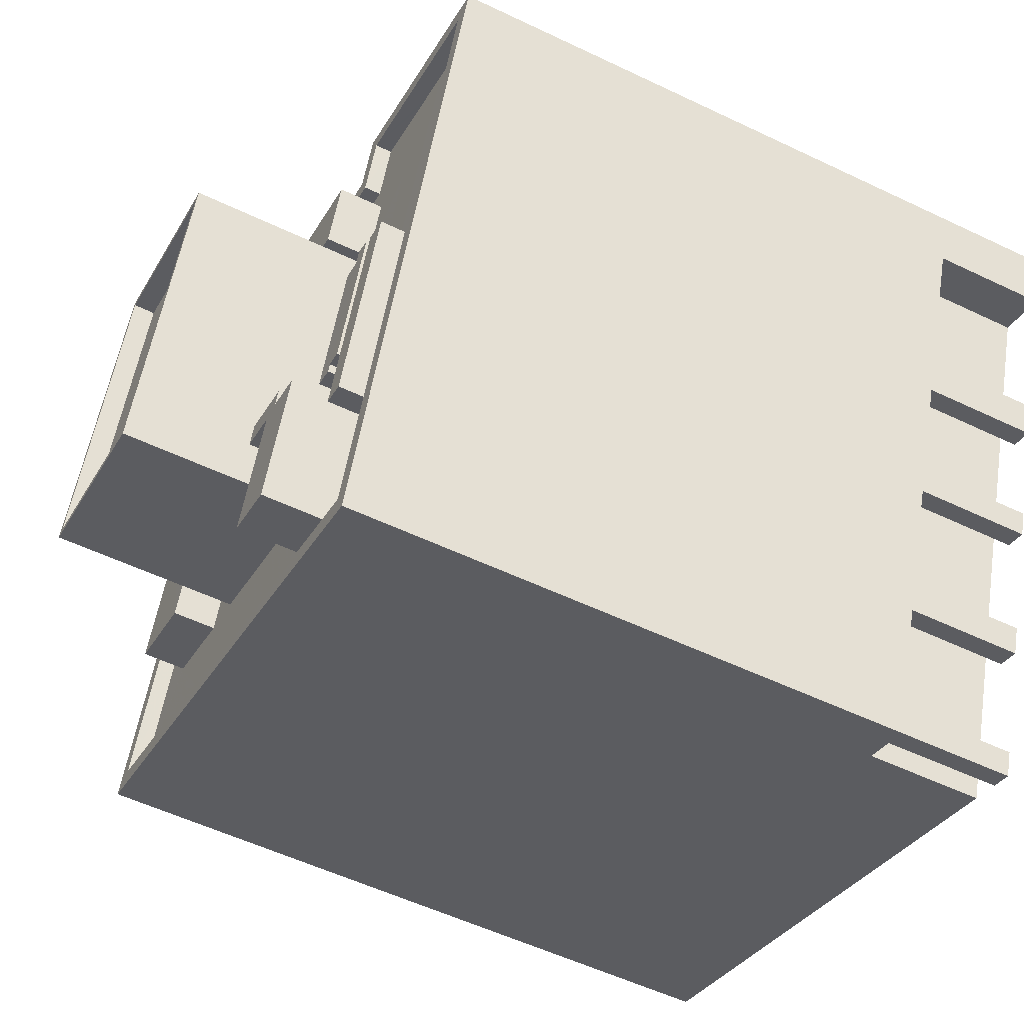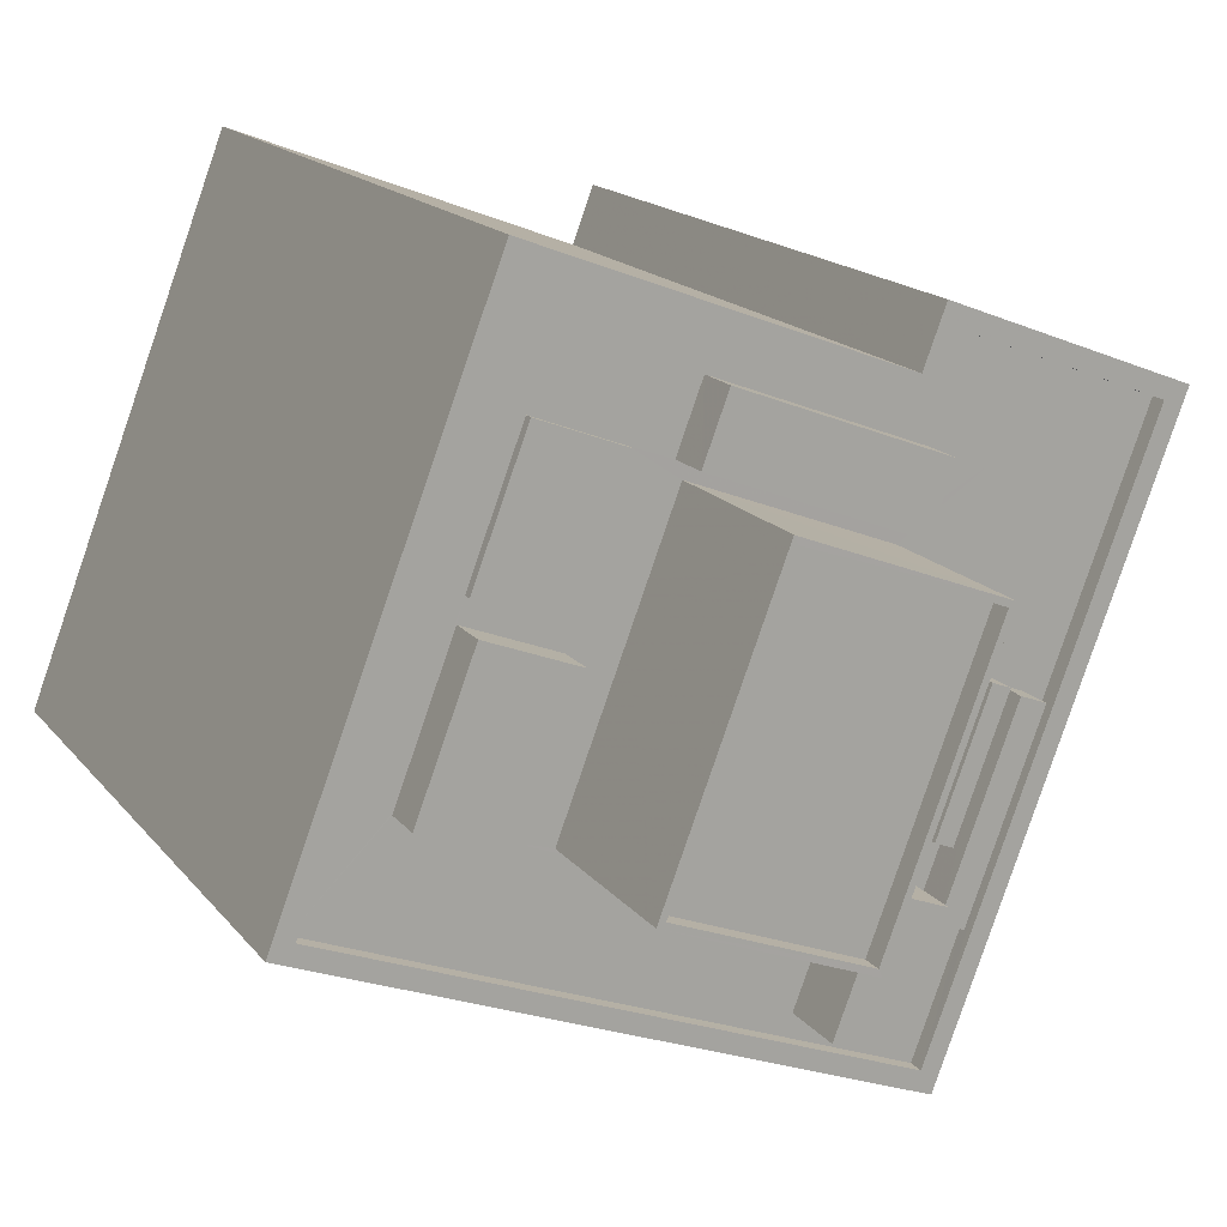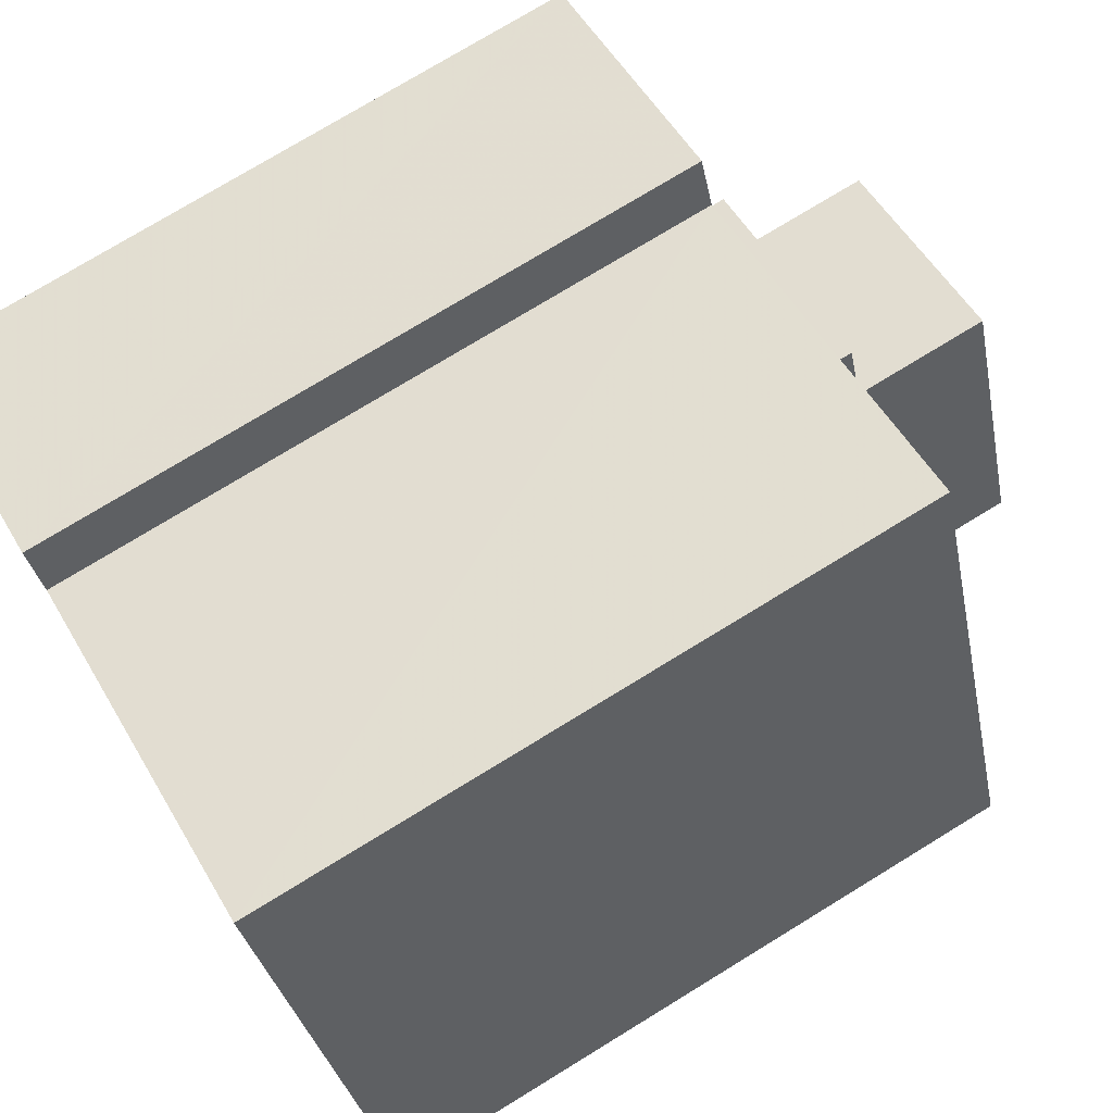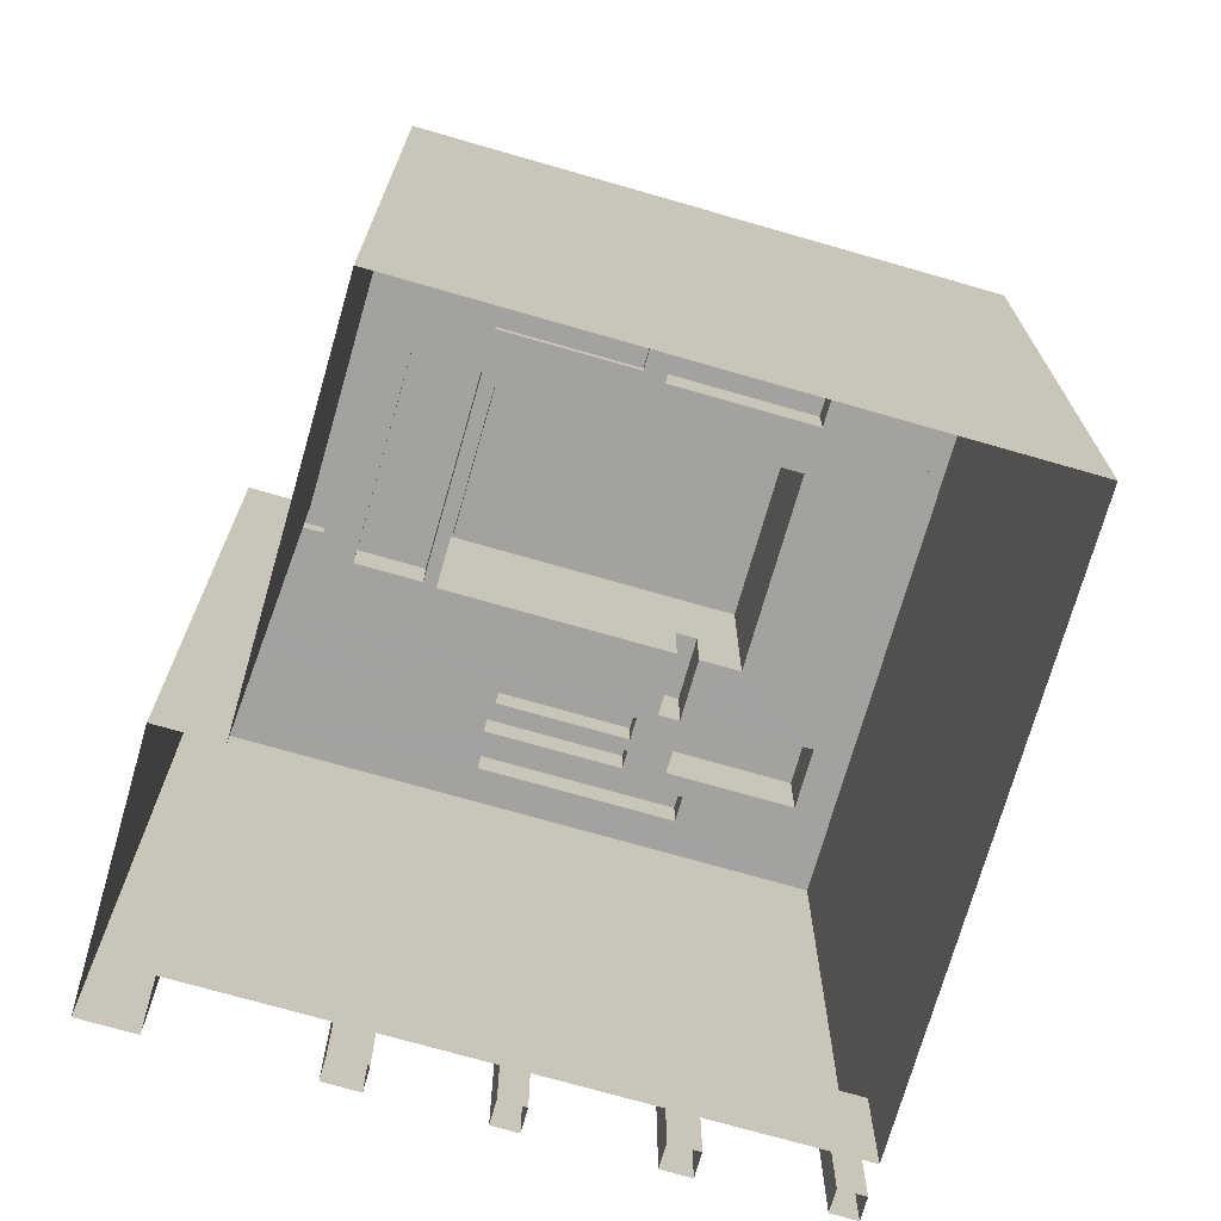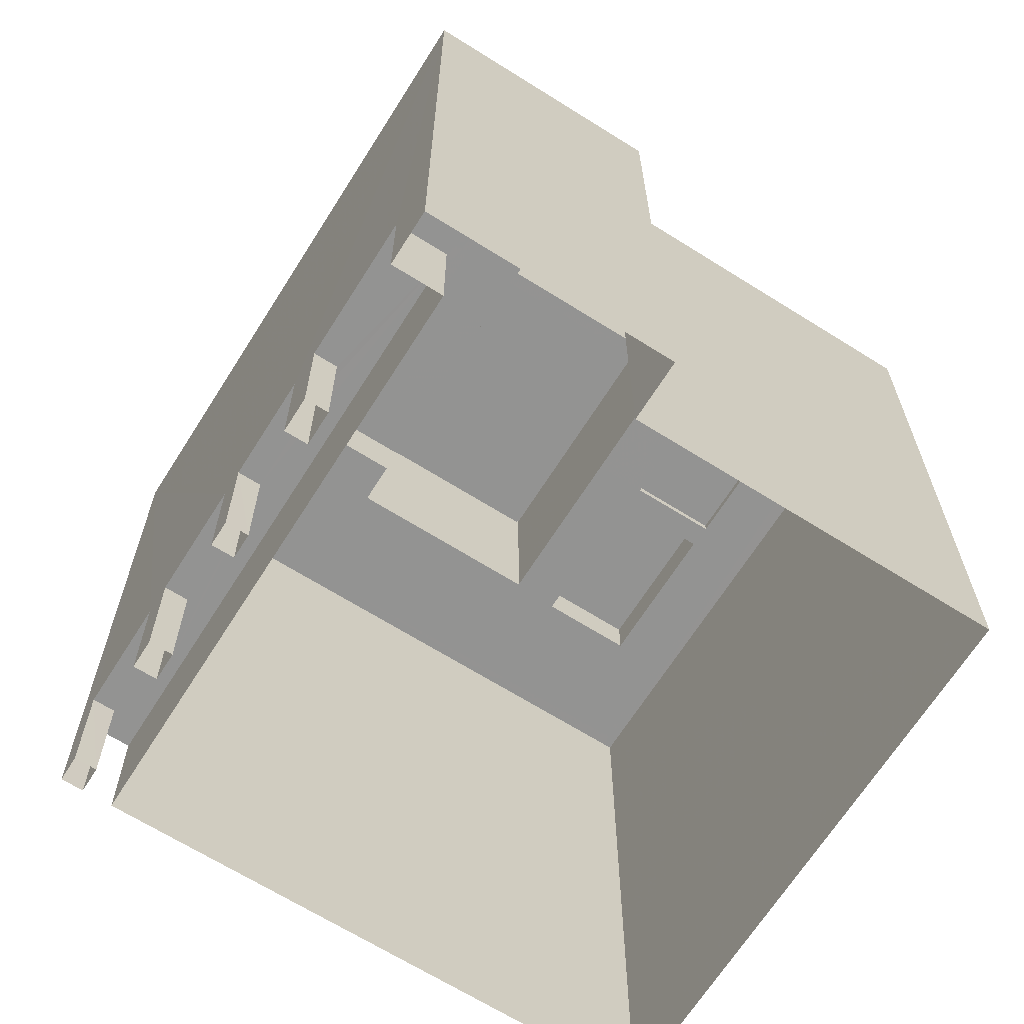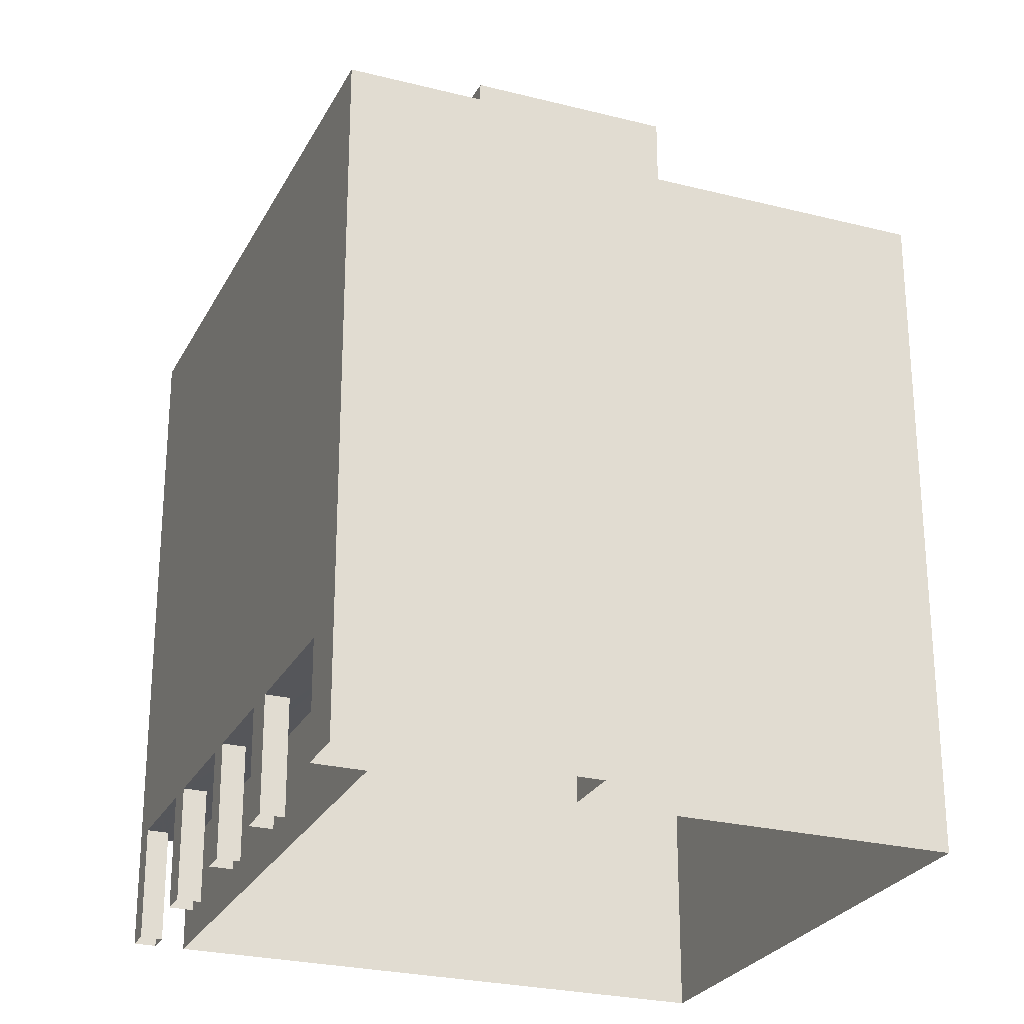
<metadata>
{"format":"obj","ext":"obj","renderer":"f3d","projection":"perspective","resolution":1024,"background":"white","views":[{"elev":-54.8,"azim":63.2,"up":"+Y"},{"elev":16.2,"azim":-24.8,"up":"+Y"},{"elev":76.1,"azim":-121.4,"up":"+Y"},{"elev":-72.6,"azim":-126.9,"up":"+Z"},{"elev":-66.7,"azim":126.9,"up":"+Z"},{"elev":-25.8,"azim":137.0,"up":"+Z"}]}
</metadata>
<code>
v -7316 -3.723e+04 36.86
v -7314 -3.723e+04 36.86
v -7314 -3.723e+04 34.82
v -7316 -3.723e+04 34.82
v -7309 -3.723e+04 36.86
v -7309 -3.723e+04 34.82
v -7312 -3.724e+04 36.86
v -7312 -3.724e+04 34.82
v -7318 -3.723e+04 34.83
v -7312 -3.722e+04 34.83
v -7311 -3.721e+04 35.63
v -7320 -3.724e+04 34.83
v -7320 -3.724e+04 35.63
v -7311 -3.721e+04 34.83
v -7294 -3.722e+04 35.62
v -7294 -3.722e+04 34.82
v -7293 -3.722e+04 34.82
v -7293 -3.722e+04 35.62
v -7284 -3.722e+04 34.81
v -7284 -3.722e+04 35.61
v -7287 -3.722e+04 34.82
v -7289 -3.722e+04 34.82
v -7290 -3.722e+04 34.82
v -7288 -3.723e+04 34.81
v -7292 -3.724e+04 34.81
v -7294 -3.725e+04 35.61
v -7294 -3.725e+04 34.81
v -7312 -3.724e+04 34.82
v -7302 -3.724e+04 34.82
v -7300 -3.725e+04 34.82
v -7295 -3.722e+04 35.62
v -7295 -3.722e+04 3.55
v -7312 -3.721e+04 3.557
v -7312 -3.721e+04 35.63
v -7294 -3.722e+04 3.55
v -7294 -3.722e+04 35.62
v -7283 -3.722e+04 35.61
v -7283 -3.722e+04 3.545
v -7284 -3.722e+04 3.545
v -7284 -3.722e+04 9.004
v -7286 -3.723e+04 3.545
v -7286 -3.723e+04 9.004
v -7287 -3.723e+04 9.004
v -7287 -3.723e+04 3.545
v -7288 -3.724e+04 9.003
v -7294 -3.725e+04 35.61
v -7294 -3.725e+04 3.544
v -7293 -3.725e+04 9.003
v -7288 -3.724e+04 3.545
v -7289 -3.724e+04 9.003
v -7289 -3.724e+04 3.545
v -7293 -3.725e+04 3.544
v -7291 -3.724e+04 3.544
v -7291 -3.724e+04 9.003
v -7291 -3.724e+04 9.003
v -7291 -3.724e+04 3.544
v -7321 -3.724e+04 3.556
v -7296 -3.725e+04 3.545
v -7296 -3.725e+04 9.004
v -7321 -3.724e+04 35.63
v -7295 -3.725e+04 9.003
v -7295 -3.725e+04 3.545
v -7297 -3.724e+04 34.82
v -7297 -3.724e+04 37.98
v -7297 -3.724e+04 34.82
v -7297 -3.724e+04 37.98
v -7300 -3.724e+04 34.82
v -7297 -3.724e+04 34.82
v -7300 -3.724e+04 37.98
v -7297 -3.724e+04 34.82
v -7299 -3.724e+04 34.82
v -7299 -3.724e+04 37.98
v -7301 -3.724e+04 34.82
v -7301 -3.724e+04 43.57
v -7295 -3.723e+04 43.57
v -7295 -3.723e+04 34.82
v -7301 -3.724e+04 43.57
v -7301 -3.724e+04 42.57
v -7309 -3.724e+04 42.57
v -7309 -3.724e+04 43.57
v -7304 -3.722e+04 42.57
v -7304 -3.722e+04 43.57
v -7296 -3.723e+04 43.57
v -7296 -3.723e+04 42.57
v -7310 -3.724e+04 43.57
v -7305 -3.722e+04 43.57
v -7307 -3.723e+04 34.82
v -7310 -3.724e+04 34.82
v -7305 -3.722e+04 34.82
v -7295 -3.724e+04 34.82
v -7297 -3.724e+04 34.82
v -7294 -3.724e+04 38.08
v -7294 -3.724e+04 34.81
v -7297 -3.724e+04 34.82
v -7297 -3.724e+04 38.08
v -7297 -3.725e+04 38.08
v -7297 -3.725e+04 34.81
v -7300 -3.724e+04 38.08
v -7300 -3.724e+04 34.82
v -7294 -3.723e+04 34.82
v -7292 -3.723e+04 36.38
v -7292 -3.723e+04 34.82
v -7294 -3.723e+04 36.38
v -7295 -3.724e+04 36.38
v -7295 -3.724e+04 34.82
v -7296 -3.724e+04 36.38
v -7296 -3.724e+04 34.82
v -7292 -3.723e+04 34.82
v -7292 -3.723e+04 36.53
v -7291 -3.723e+04 36.53
v -7291 -3.723e+04 34.82
v -7293 -3.724e+04 36.52
v -7293 -3.724e+04 34.81
v -7294 -3.724e+04 34.82
v -7294 -3.724e+04 36.53
v -7289 -3.723e+04 36.53
v -7289 -3.723e+04 34.81
v -7291 -3.723e+04 34.81
v -7291 -3.723e+04 36.53
v -7293 -3.724e+04 36.53
v -7293 -3.724e+04 34.81
v -7294 -3.724e+04 34.81
v -7294 -3.724e+04 36.53
v -7307 -3.722e+04 35.26
v -7311 -3.722e+04 34.82
v -7311 -3.722e+04 35.26
v -7307 -3.722e+04 34.82
v -7309 -3.723e+04 35.26
v -7309 -3.723e+04 34.82
v -7313 -3.723e+04 34.82
v -7313 -3.723e+04 35.26
v -7294 -3.722e+04 34.82
v -7295 -3.723e+04 36.96
v -7295 -3.723e+04 34.82
v -7294 -3.722e+04 36.96
v -7305 -3.722e+04 36.96
v -7305 -3.722e+04 34.82
v -7304 -3.722e+04 36.96
v -7304 -3.722e+04 34.82
v -7286 -3.722e+04 3.546
v -7286 -3.722e+04 9.005
v -7287 -3.723e+04 3.545
v -7287 -3.723e+04 9.004
v -7288 -3.723e+04 3.545
v -7288 -3.723e+04 9.004
v -7289 -3.724e+04 3.545
v -7289 -3.724e+04 9.004
v -7290 -3.724e+04 3.545
v -7290 -3.724e+04 9.004
v -7292 -3.724e+04 3.545
v -7292 -3.724e+04 9.004
v -7292 -3.724e+04 9.004
v -7292 -3.724e+04 3.545
v -7294 -3.725e+04 3.545
v -7294 -3.725e+04 9.003
v -7310 -3.724e+04 34.82
v -7316 -3.723e+04 34.82
v -7291 -3.722e+04 34.82
f 53 56 153
f 150 53 153
f 52 47 62
f 154 52 62
f 44 144 142
f 41 44 142
f 51 148 146
f 49 51 146
f 33 32 57
f 57 32 58
f 140 32 35
f 38 140 35
f 58 32 140
f 39 140 38
f 1 2 3
f 4 1 3
f 3 5 6
f 3 2 5
f 6 7 8
f 6 5 7
f 7 1 4
f 8 7 4
f 9 10 11
f 12 9 13
f 10 14 11
f 9 11 13
f 15 14 16
f 15 11 14
f 15 16 17
f 18 15 17
f 19 20 21
f 21 20 22
f 23 22 18
f 22 20 18
f 23 18 17
f 24 25 26
f 19 24 20
f 25 27 26
f 20 24 26
f 12 13 28
f 29 28 26
f 30 29 26
f 28 13 26
f 30 26 27
f 31 32 33
f 34 31 33
f 31 35 32
f 31 36 35
f 37 38 35
f 36 37 35
f 39 38 40
f 38 37 40
f 41 42 43
f 44 41 43
f 45 37 46
f 40 37 42
f 47 48 46
f 49 45 50
f 51 49 50
f 52 48 47
f 43 37 45
f 53 54 55
f 56 53 55
f 54 50 46
f 48 55 46
f 42 37 43
f 50 45 46
f 55 54 46
f 57 58 59
f 59 60 57
f 60 59 46
f 47 61 62
f 46 61 47
f 59 61 46
f 60 33 57
f 60 34 33
f 63 64 65
f 63 66 64
f 67 68 69
f 68 65 64
f 69 68 64
f 63 70 66
f 70 71 72
f 70 72 66
f 73 67 69
f 69 74 73
f 74 72 75
f 76 72 71
f 75 72 76
f 74 69 72
f 77 78 79
f 80 77 79
f 80 79 81
f 82 80 81
f 83 81 84
f 83 82 81
f 77 84 78
f 77 83 84
f 85 86 87
f 85 87 88
f 86 89 87
f 89 86 75
f 76 89 75
f 74 88 73
f 74 85 88
f 90 91 92
f 93 90 92
f 91 94 95
f 92 91 95
f 93 96 97
f 93 92 96
f 96 98 99
f 97 96 99
f 98 95 94
f 99 98 94
f 100 101 102
f 100 103 101
f 102 101 104
f 105 102 104
f 104 106 107
f 105 104 107
f 106 100 107
f 106 103 100
f 108 109 110
f 111 108 110
f 112 113 111
f 110 112 111
f 114 113 112
f 115 114 112
f 108 114 115
f 109 108 115
f 116 117 118
f 119 116 118
f 117 116 120
f 121 117 120
f 122 120 123
f 122 121 120
f 123 118 122
f 123 119 118
f 124 125 126
f 124 127 125
f 127 124 128
f 129 127 128
f 130 129 128
f 131 130 128
f 125 131 126
f 125 130 131
f 132 133 134
f 132 135 133
f 133 136 137
f 134 133 137
f 136 138 139
f 137 136 139
f 139 135 132
f 139 138 135
f 140 59 58
f 140 141 59
f 40 141 140
f 39 40 140
f 42 142 143
f 42 41 142
f 142 144 145
f 143 142 145
f 43 145 144
f 44 43 144
f 45 146 147
f 45 49 146
f 146 148 149
f 147 146 149
f 50 149 148
f 51 50 148
f 54 150 151
f 54 53 150
f 152 150 153
f 152 151 150
f 55 152 153
f 56 55 153
f 48 154 155
f 48 52 154
f 61 155 154
f 62 61 154
f 7 2 1
f 7 5 2
f 8 156 88
f 130 157 3
f 157 4 3
f 130 3 129
f 88 87 6
f 6 87 129
f 8 88 6
f 3 6 129
f 65 94 91
f 107 63 91
f 65 68 94
f 22 23 158
f 22 158 100
f 107 100 70
f 100 158 70
f 63 65 91
f 107 70 63
f 100 108 22
f 21 22 108
f 91 105 107
f 90 105 91
f 108 100 102
f 108 102 114
f 114 105 90
f 114 102 105
f 19 21 111
f 19 117 24
f 27 97 30
f 21 108 111
f 97 99 30
f 25 121 27
f 93 114 90
f 113 114 93
f 111 113 118
f 121 122 97
f 93 97 122
f 118 113 122
f 117 111 118
f 19 111 117
f 121 97 27
f 113 93 122
f 24 121 25
f 24 117 121
f 130 9 157
f 10 9 130
f 76 71 70
f 158 76 70
f 132 134 158
f 10 125 139
f 89 129 87
f 134 89 76
f 137 89 134
f 139 127 137
f 10 130 125
f 127 129 89
f 139 125 127
f 134 76 158
f 137 127 89
f 156 29 73
f 73 88 156
f 28 29 156
f 99 94 73
f 29 30 99
f 94 68 67
f 29 99 73
f 94 67 73
f 23 17 16
f 16 14 139
f 14 10 139
f 158 23 16
f 132 158 16
f 132 16 139
f 8 28 156
f 4 12 28
f 9 12 157
f 4 28 8
f 157 12 4
f 60 11 34
f 60 13 11
f 36 31 18
f 31 34 11
f 18 31 15
f 31 11 15
f 18 37 36
f 18 20 37
f 37 26 46
f 37 20 26
f 26 60 46
f 26 13 60
f 72 64 66
f 72 69 64
f 84 81 79
f 78 84 79
f 75 86 82
f 85 74 77
f 85 82 86
f 75 82 83
f 80 85 77
f 82 85 80
f 77 74 75
f 83 77 75
f 96 92 95
f 98 96 95
f 106 104 101
f 103 106 101
f 115 112 110
f 109 115 110
f 116 123 120
f 116 119 123
f 126 128 124
f 126 131 128
f 138 133 135
f 138 136 133
f 141 40 143
f 59 141 147
f 61 59 155
f 42 143 40
f 48 155 55
f 147 43 45
f 155 152 55
f 149 50 54
f 145 43 147
f 141 143 145
f 149 54 151
f 151 152 59
f 59 147 149
f 141 145 147
f 59 152 155
f 59 149 151

</code>
